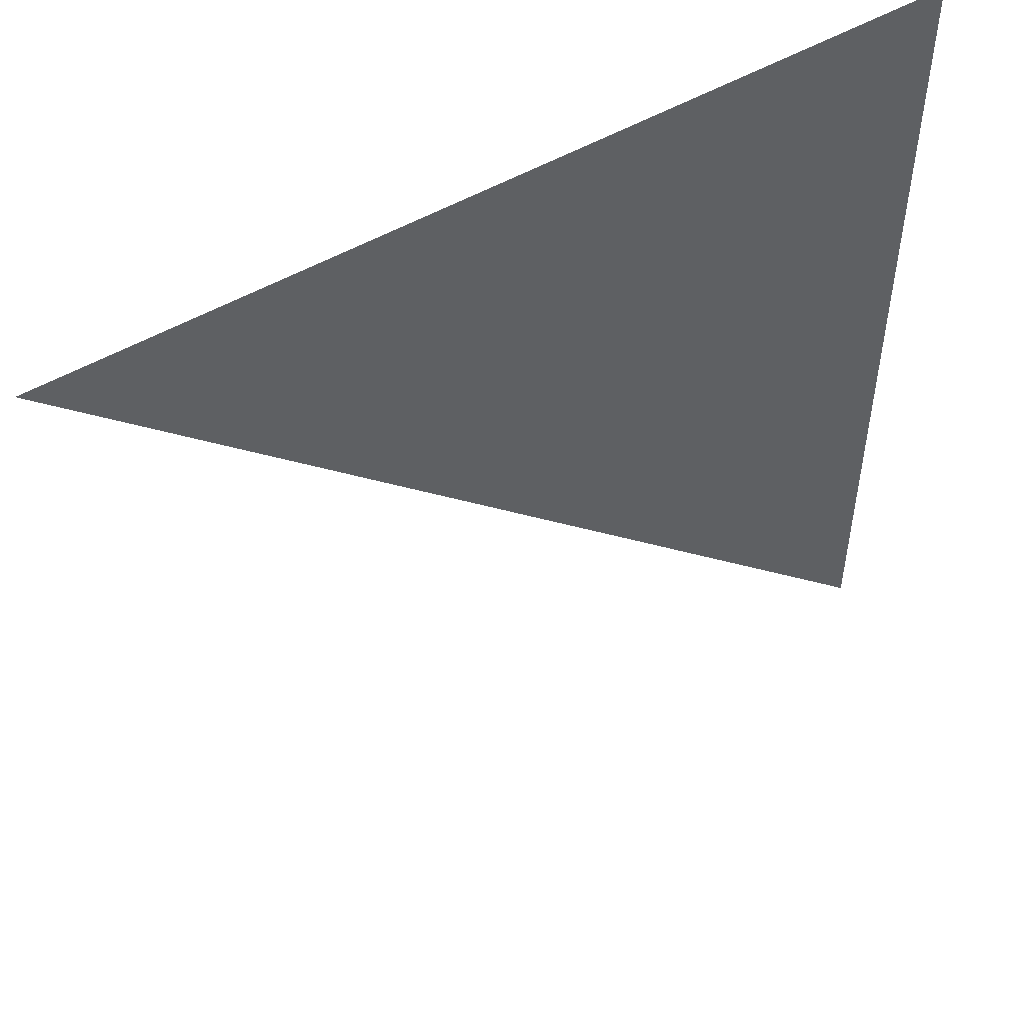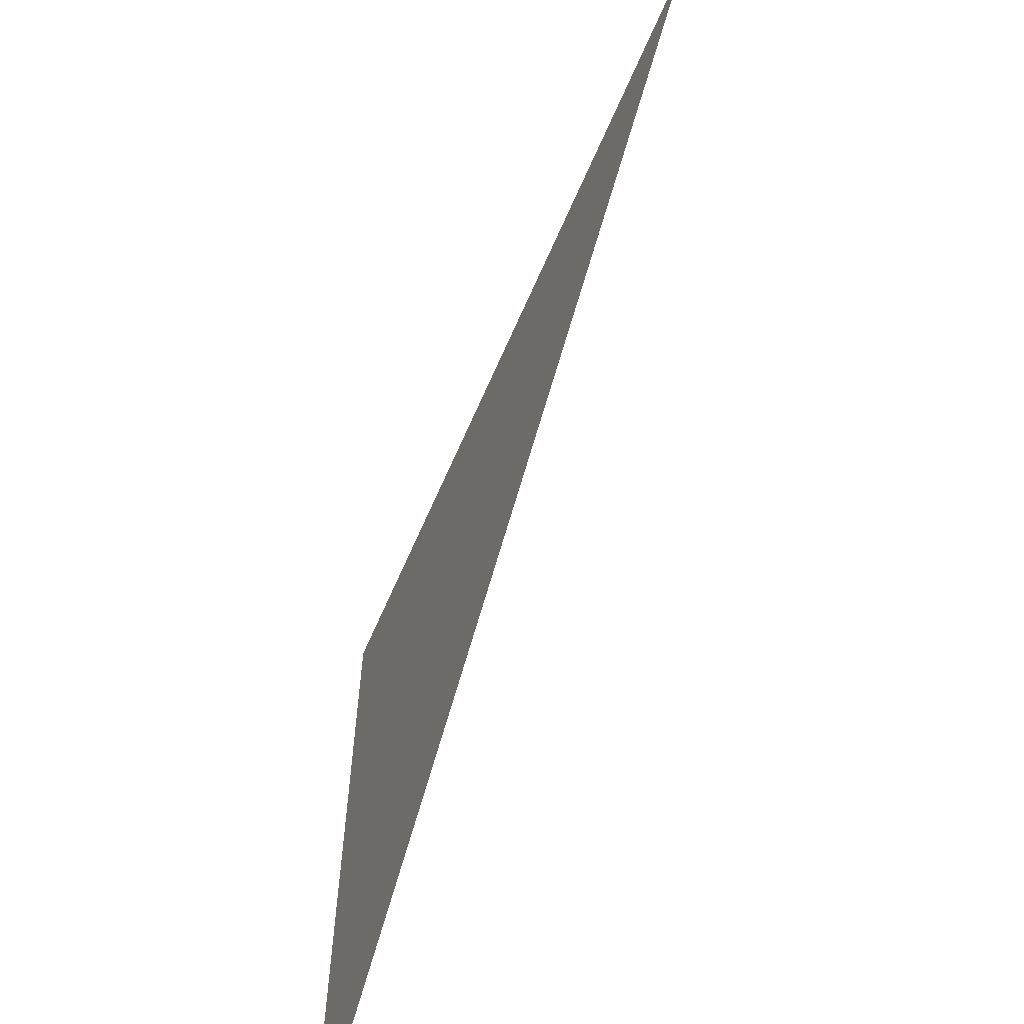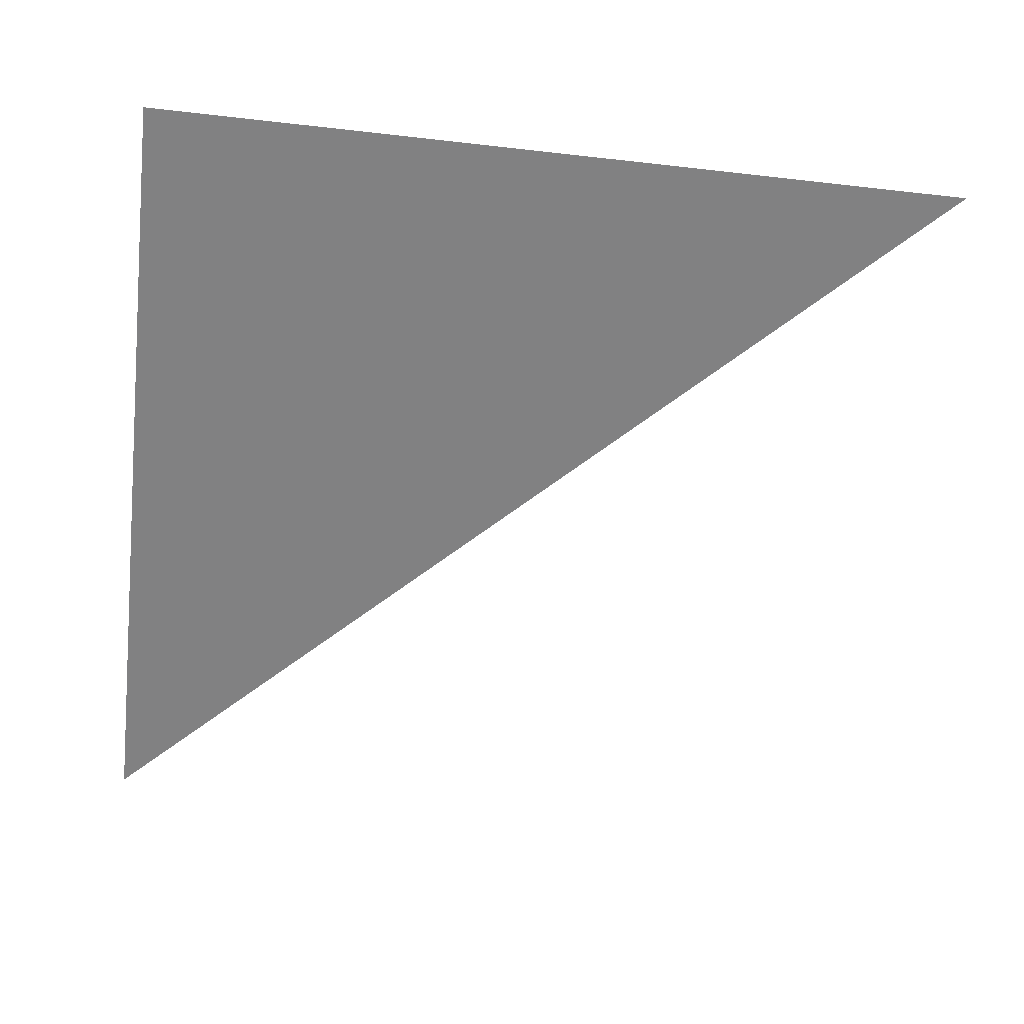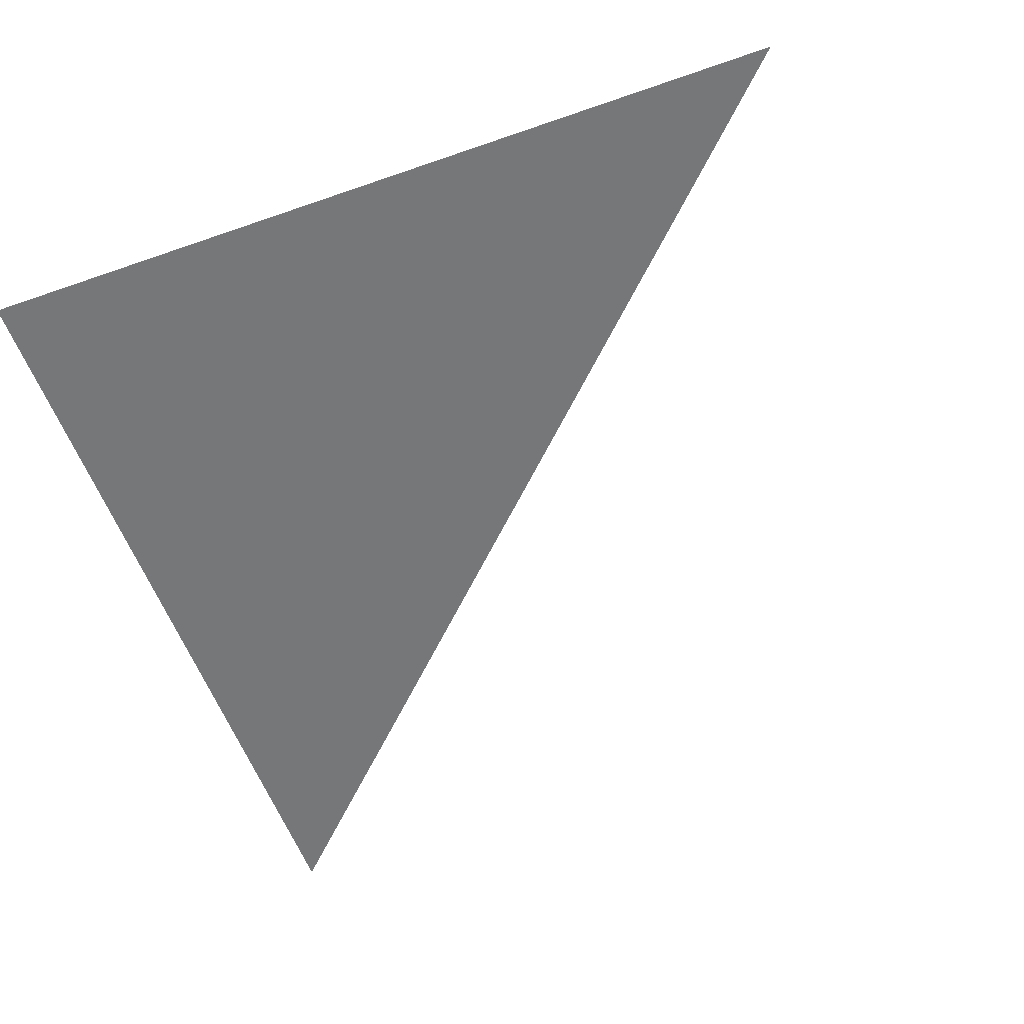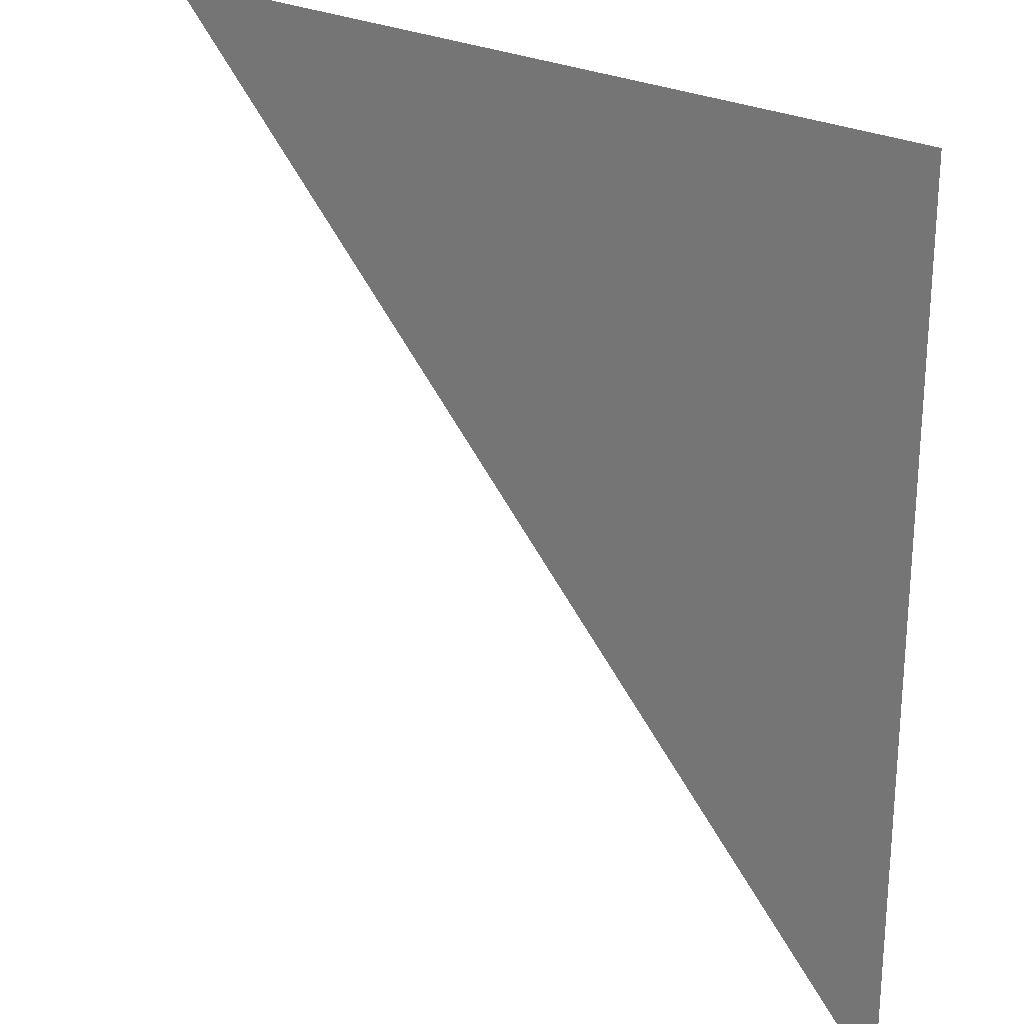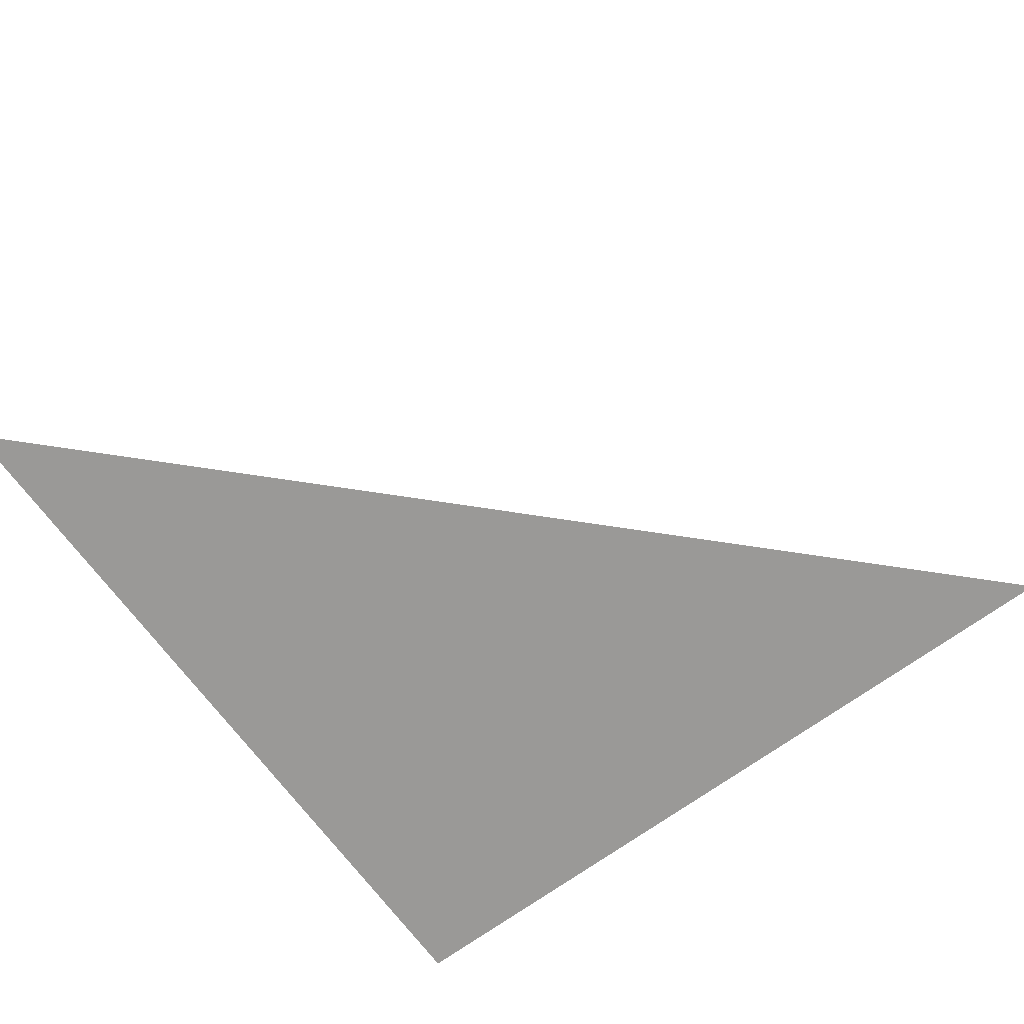
<metadata>
{"format":"obj","ext":"obj","renderer":"f3d","projection":"perspective","resolution":1024,"background":"white","views":[{"elev":52.2,"azim":-31.8,"up":"+Y"},{"elev":-63.5,"azim":-113.3,"up":"+Y"},{"elev":-60.5,"azim":173.4,"up":"+Z"},{"elev":-57.0,"azim":-160.0,"up":"+Z"},{"elev":24.5,"azim":41.3,"up":"+Y"},{"elev":-69.0,"azim":-53.7,"up":"+Z"}]}
</metadata>
<code>
o Cube
v 1 1 -1
v 1 -1 -1
v 1 1 1
v 1 -1 1
v -1 1 -1
v -1 -1 -1
v -1 1 1
v -1 -1 1
f 5 1 2

</code>
